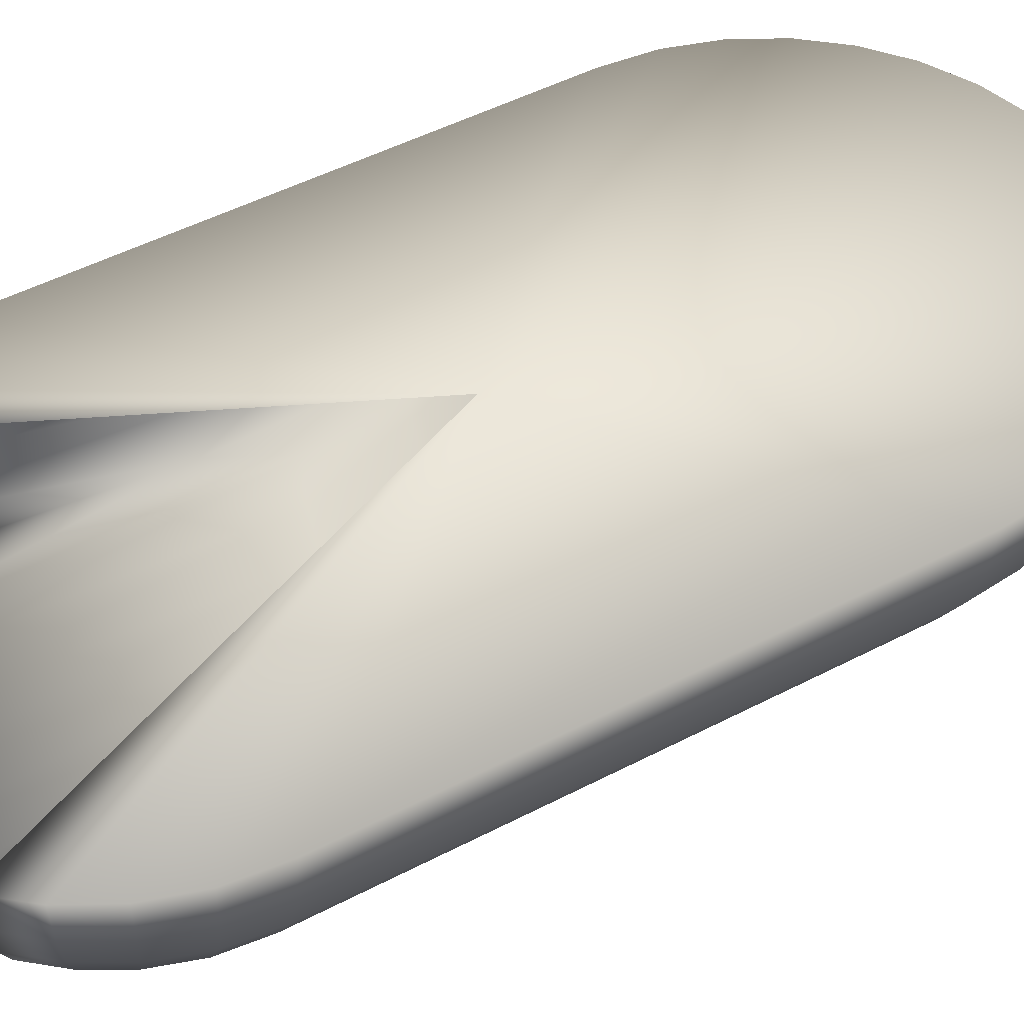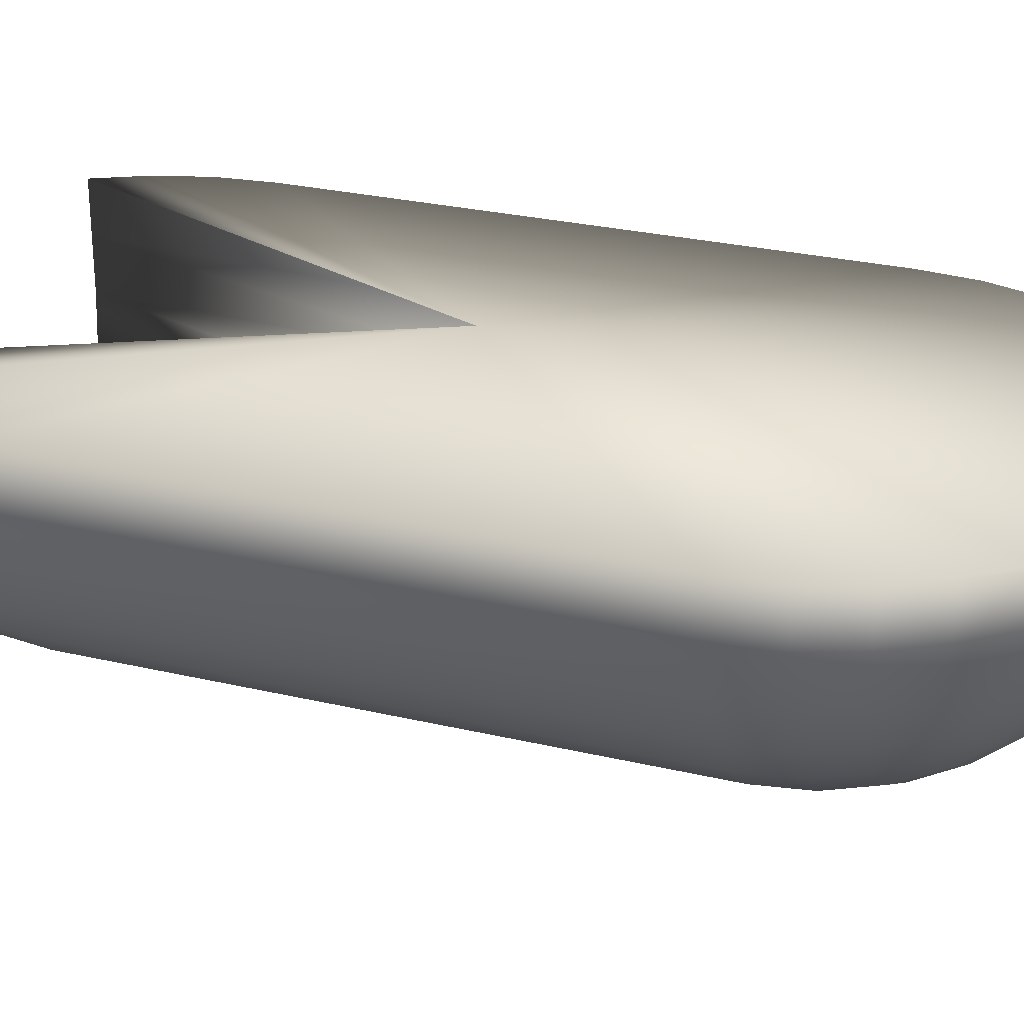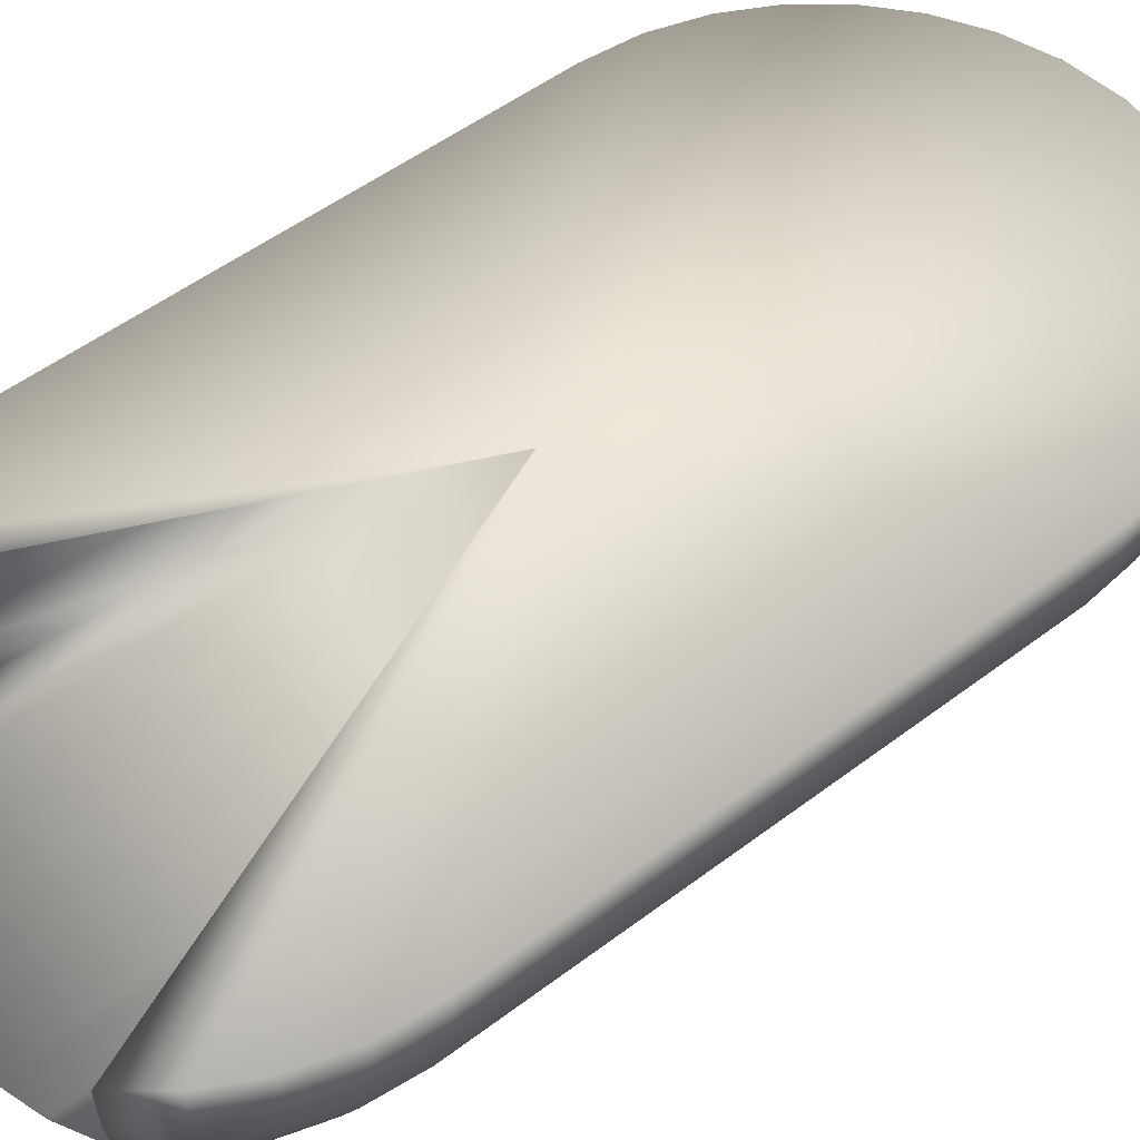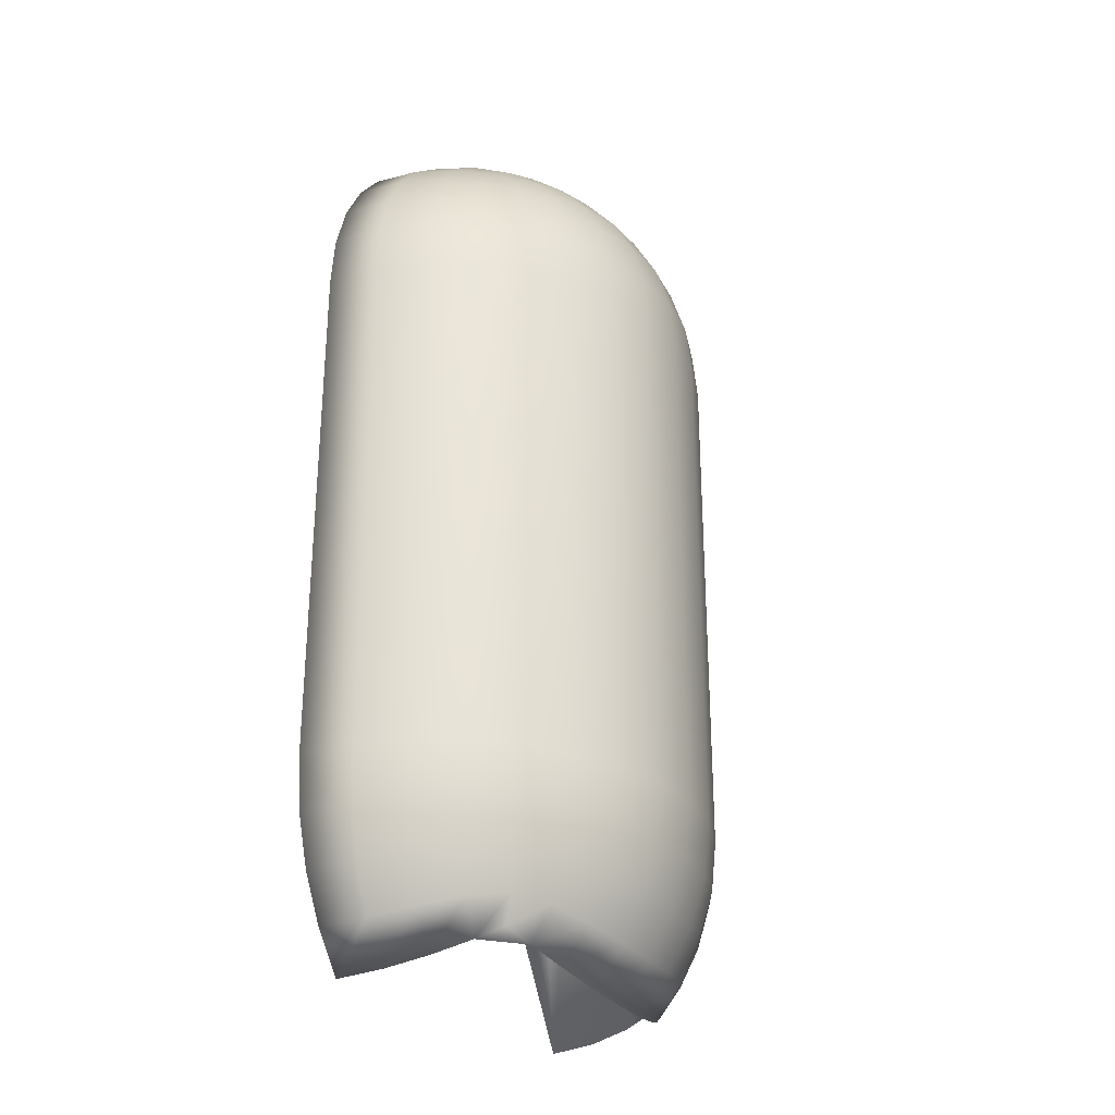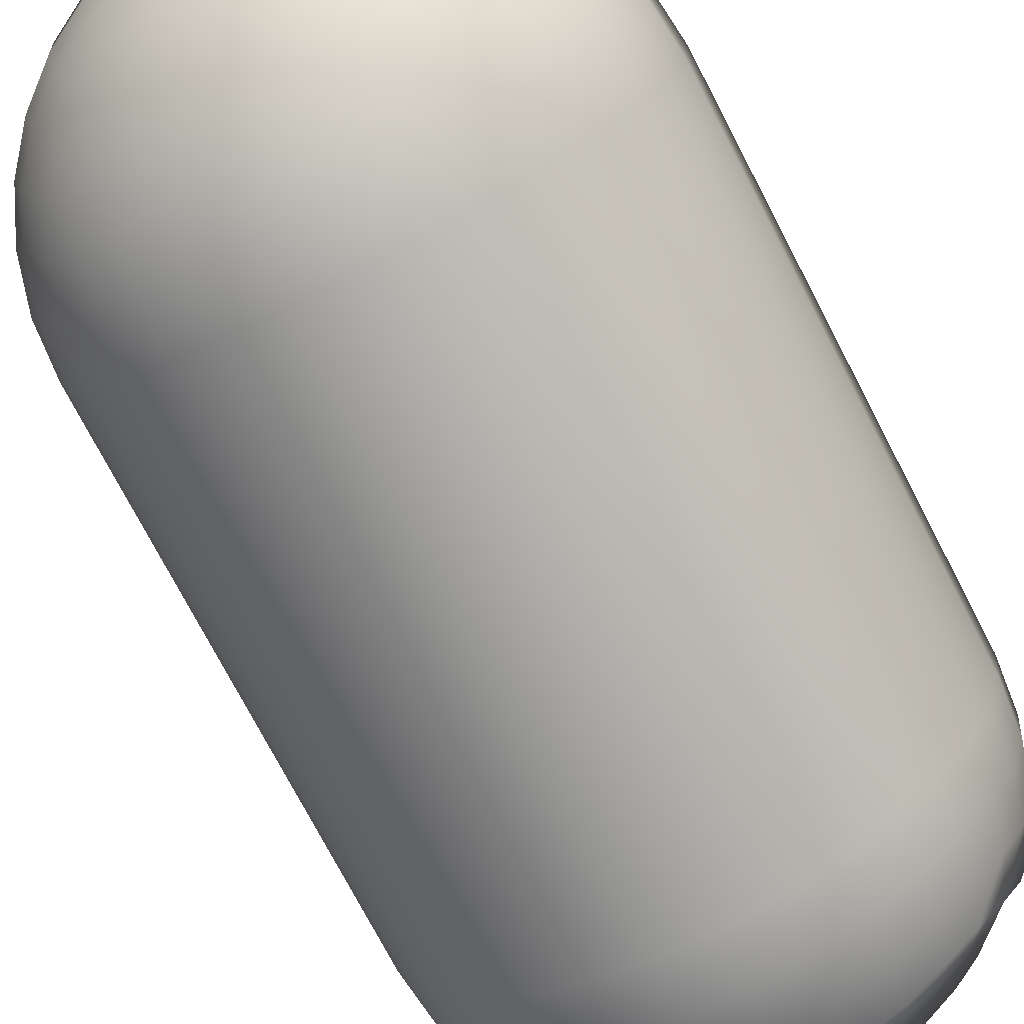
<metadata>
{"format":"obj","ext":"obj","renderer":"f3d","projection":"perspective","resolution":1024,"background":"white","views":[{"elev":50.0,"azim":60.2,"up":"+Z"},{"elev":26.4,"azim":110.7,"up":"+Z"},{"elev":51.5,"azim":50.4,"up":"+Z"},{"elev":-29.6,"azim":118.2,"up":"+Y"},{"elev":-75.1,"azim":-152.4,"up":"+Z"}]}
</metadata>
<code>
o FakeSabanaProbuilderExport
g FakeSabana (1)
v -6.179e-07 0.02191 0.03815
v 0.1011 0.4308 -3.716e-06
v 1.344e-06 0.4205 -3.697e-06
v 0.1961 0.456 -3.687e-06
v 0.2809 -0.1816 -1.854e-06
v 0.3534 -0.8536 5.56e-08
v 0.2762 -0.175 -0.09045
v 0.3479 -0.8483 -0.08829
v 0.1925 0.464 -0.09476
v 0.2644 -0.1546 -0.1753
v 0.3322 -0.8326 -0.1706
v -0.1011 0.4308 -3.733e-06
v -0.1961 0.4605 -3.714e-06
v -0.2809 0.5069 -3.712e-06
v -0.3534 -0.1216 -1.894e-06
v -0.3479 -0.1163 -0.0883
v -0.2762 0.5134 -0.09045
v -0.3322 -0.1006 -0.1706
v -0.2644 0.05746 -0.1753
v -0.3097 -0.2527 -0.2408
v -0.1925 0.4686 -0.09476
v -0.2492 -0.1229 -0.2492
v -0.2886 -0.789 -0.2886
v -0.2408 -0.8101 -0.3097
v -0.1844 0.01731 -0.1844
v -0.09901 0.4402 -0.09902
v -0.1753 -0.1546 -0.2644
v -0.1706 -0.8326 -0.3322
v -0.09476 -0.00774 -0.1925
v -0.09045 -0.175 -0.2762
v -0.08829 -0.8483 -0.3479
v 1.344e-06 0.4305 -0.1011
v 6.278e-07 -0.1818 -0.2809
v -9.853e-08 -0.8539 -0.3534
v 8.384e-07 -0.01605 -0.1961
v 0.09045 -0.175 -0.2762
v 0.08829 -0.8483 -0.3479
v 0.09476 -0.007739 -0.1925
v 0.09901 0.4402 -0.09902
v 0.1753 -0.1546 -0.2644
v 0.1706 -0.8326 -0.3322
v 0.1844 0.01731 -0.1844
v 0.2492 -0.1229 -0.2492
v 0.2408 -0.8101 -0.3097
v 0.3097 -0.8101 -0.2408
v 0.2886 -0.789 -0.2886
v 3.498e-08 1 -3.023e-08
v 0.1011 0.9897 2.699e-08
v 0.1961 0.9599 2.629e-08
v 0.2809 0.9136 2.699e-08
v 0.3534 0.8536 2.699e-08
v 0.2762 0.9068 -0.09045
v 0.3479 0.848 -0.08829
v 0.1925 0.9516 -0.09476
v 0.09901 0.98 -0.09901
v 0.2644 0.8864 -0.1753
v 0.3322 0.8324 -0.1706
v 0.1844 0.9266 -0.1844
v 0.2492 0.8547 -0.2492
v 0.3097 0.8099 -0.2408
v 0.2408 0.8099 -0.3097
v 0.2886 0.7887 -0.2886
v 0.1706 0.8324 -0.3322
v 0.1753 0.8864 -0.2644
v 0.08829 0.848 -0.3479
v 0.09045 0.9068 -0.2762
v 1.591e-08 0.8536 -0.3534
v 0.09476 0.9516 -0.1925
v 1.591e-08 0.9136 -0.2809
v -0.08829 0.848 -0.3479
v 1.591e-08 0.9599 -0.1961
v -0.09045 0.9068 -0.2762
v -0.1706 0.8324 -0.3322
v 1.591e-08 0.9897 -0.1011
v -0.1753 0.8864 -0.2644
v -0.2408 0.8099 -0.3097
v -0.09476 0.9516 -0.1925
v -0.2492 0.8547 -0.2492
v -0.2886 0.7887 -0.2886
v -0.3097 0.8099 -0.2408
v -0.09901 0.98 -0.09901
v -0.1844 0.9266 -0.1844
v -0.2644 0.8864 -0.1753
v -0.3322 0.8324 -0.1706
v -0.1925 0.9516 -0.09476
v -0.2762 0.9068 -0.09045
v -0.3479 0.848 -0.08829
v -0.1011 0.9897 2.699e-08
v -0.1961 0.9599 2.803e-08
v -0.2809 0.9136 2.699e-08
v -0.3534 0.8536 2.699e-08
v 0.3097 -0.7413 -0.3097
v 0.3545 -0.7496 -0.2492
v 0.3322 -0.671 -0.3322
v 0.3863 -0.7648 -0.1753
v 0.3863 -0.6758 -0.2644
v 0.3479 -0.5887 -0.3479
v 0.4067 -0.7766 -0.09045
v 0.4067 -0.5909 -0.2762
v 0.3534 -0.5004 -0.3534
v 0.4264 -0.6849 -0.1844
v 0.4135 -0.7811 5.56e-08
v 0.4135 -0.5004 -0.2809
v 0.3534 0.5004 -0.3534
v 0.4515 -0.5952 -0.1925
v 0.4515 -0.6929 -0.09476
v 0.4135 0.5004 -0.2809
v 0.3479 0.5884 -0.3479
v 0.4598 -0.6963 5.473e-08
v 0.4598 -0.5004 -0.1961
v 0.4798 -0.5994 -0.09901
v 0.4067 0.5906 -0.2762
v 0.3322 0.6707 -0.3322
v 0.4895 -0.6012 5.56e-08
v 0.4895 -0.5004 -0.1011
v 0.4598 0.5004 -0.1961
v 0.5 -0.5002 5.56e-08
v 0.4895 0.5004 -0.1011
v 0.5 0.5002 2.699e-08
v 0.4515 0.5949 -0.1925
v 0.4798 0.5992 -0.09901
v 0.3863 0.6755 -0.2644
v 0.3097 0.741 -0.3097
v 0.4895 0.6012 2.699e-08
v 0.4264 0.6846 -0.1844
v 0.3545 0.7493 -0.2492
v 0.3863 0.7646 -0.1753
v 0.4515 0.6927 -0.09476
v 0.4067 0.7764 -0.09045
v 0.4598 0.6963 2.803e-08
v 0.4135 0.7811 2.699e-08
v -0.3097 -0.7413 -0.3097
v -0.2492 -0.7496 -0.3545
v -0.3322 -0.671 -0.3322
v -0.1753 -0.7648 -0.3863
v -0.2644 -0.6758 -0.3863
v -0.3479 -0.5887 -0.3479
v -0.09045 -0.7766 -0.4067
v -0.2762 -0.5909 -0.4067
v -0.3534 -0.5004 -0.3534
v -0.1844 -0.6849 -0.4264
v -9.853e-08 -0.7813 -0.4135
v -0.2809 -0.5004 -0.4135
v -0.3534 0.5004 -0.3534
v -0.1925 -0.5952 -0.4515
v -0.09476 -0.6929 -0.4515
v 0.09045 -0.7766 -0.4067
v -0.2809 0.5004 -0.4135
v -0.3479 0.5884 -0.3479
v -6.039e-08 -0.6965 -0.4598
v -0.1961 -0.5004 -0.4598
v -0.09901 -0.5994 -0.4798
v 0.1753 -0.7648 -0.3863
v -0.2762 0.5906 -0.4067
v -0.3322 0.6707 -0.3322
v 0.09476 -0.6929 -0.4515
v -6.039e-08 -0.6015 -0.4895
v -0.1011 -0.5004 -0.4895
v -0.1961 0.5004 -0.4598
v 0.2492 -0.7496 -0.3545
v 0.1844 -0.6849 -0.4264
v 0.2644 -0.6758 -0.3863
v 0.09901 -0.5994 -0.4798
v -2.224e-08 -0.5004 -0.5
v -0.1011 0.5004 -0.4895
v 0.2762 -0.5909 -0.4067
v 0.1925 -0.5952 -0.4515
v 0.1011 -0.5004 -0.4895
v 0.2809 -0.5004 -0.4135
v 0.1961 -0.5004 -0.4598
v 1.591e-08 0.5004 -0.5
v -0.1925 0.5949 -0.4515
v 0.2809 0.5004 -0.4135
v 0.1011 0.5004 -0.4895
v 0.1961 0.5004 -0.4598
v -0.09901 0.5992 -0.4798
v -0.2644 0.6755 -0.3863
v -0.3097 0.741 -0.3097
v 0.2762 0.5906 -0.4067
v 1.591e-08 0.6012 -0.4895
v 0.1925 0.5949 -0.4515
v 0.09901 0.5992 -0.4798
v -0.1844 0.6846 -0.4264
v -0.2492 0.7493 -0.3545
v -0.1753 0.7646 -0.3863
v -0.09476 0.6927 -0.4515
v -0.09045 0.7764 -0.4067
v 1.591e-08 0.6963 -0.4598
v 1.591e-08 0.7811 -0.4135
v 0.09476 0.6927 -0.4515
v 0.09045 0.7764 -0.4067
v 0.1844 0.6846 -0.4264
v 0.1753 0.7646 -0.3863
v 0.2644 0.6755 -0.3863
v 0.2492 0.7493 -0.3545
v -0.4135 -0.7811 5.56e-08
v -0.4067 -0.7766 -0.09045
v -0.4598 -0.6963 5.664e-08
v -0.3863 -0.7648 -0.1753
v -0.4515 -0.6929 -0.09476
v -0.4895 -0.6012 5.56e-08
v -0.3545 -0.7496 -0.2492
v -0.4264 -0.6849 -0.1844
v -0.4798 -0.5994 -0.09901
v -0.5 -0.5002 2.699e-08
v -0.3863 -0.6758 -0.2644
v -0.4515 -0.5952 -0.1925
v -0.4895 -0.5004 -0.1011
v -0.5 0.5002 2.699e-08
v -0.4067 -0.5909 -0.2762
v -0.4895 0.5004 -0.1011
v -0.4895 0.6012 2.699e-08
v -0.4598 -0.5004 -0.1961
v -0.4135 -0.5004 -0.2809
v -0.4798 0.5992 -0.09901
v -0.4598 0.6963 2.629e-08
v -0.4598 0.5004 -0.1961
v -0.4135 0.5004 -0.2809
v -0.4515 0.6927 -0.09476
v -0.4135 0.7811 2.699e-08
v -0.4515 0.5949 -0.1925
v -0.4067 0.5906 -0.2762
v -0.4067 0.7764 -0.09045
v -0.4264 0.6846 -0.1844
v -0.3863 0.6755 -0.2644
v -0.3863 0.7646 -0.1753
v -0.3545 0.7493 -0.2492
f 3 2 1
f 2 4 1
f 4 5 1
f 5 6 1
f 12 3 1
f 13 12 1
f 14 13 1
f 15 14 1
f 48 47 1
f 49 48 1
f 50 49 1
f 51 50 1
f 1 90 91
f 1 89 90
f 1 88 89
f 1 47 88
f 6 102 1
f 102 109 1
f 109 114 1
f 114 117 1
f 1 117 119
f 1 119 124
f 1 124 130
f 1 130 131
f 1 131 51
f 1 196 15
f 1 198 196
f 1 201 198
f 1 205 201
f 209 205 1
f 212 209 1
f 216 212 1
f 220 216 1
f 91 220 1
f 6 5 7
f 7 8 6
f 5 4 9
f 9 7 5
f 8 7 10
f 10 11 8
f 14 15 16
f 16 17 14
f 17 16 18
f 18 19 17
f 13 14 17
f 17 21 13
f 19 18 20
f 20 22 19
f 21 17 19
f 19 25 21
f 12 13 21
f 21 26 12
f 22 20 23
f 23 24 22
f 25 19 22
f 22 27 25
f 26 21 25
f 25 29 26
f 3 12 26
f 26 32 3
f 27 22 24
f 24 28 27
f 29 25 27
f 27 30 29
f 30 27 28
f 28 31 30
f 32 26 29
f 29 35 32
f 33 30 31
f 31 34 33
f 35 29 30
f 30 33 35
f 36 33 34
f 34 37 36
f 38 35 33
f 33 36 38
f 39 32 35
f 35 38 39
f 40 36 37
f 37 41 40
f 32 39 2
f 2 3 32
f 4 2 39
f 39 9 4
f 9 39 38
f 38 42 9
f 42 38 36
f 36 40 42
f 7 9 42
f 42 10 7
f 10 42 40
f 40 43 10
f 43 40 41
f 41 44 43
f 11 10 43
f 43 45 11
f 45 43 44
f 44 46 45
f 52 50 51
f 51 53 52
f 54 49 50
f 50 52 54
f 55 48 49
f 49 54 55
f 56 52 53
f 53 57 56
f 58 54 52
f 52 56 58
f 59 56 57
f 57 60 59
f 61 59 60
f 60 62 61
f 59 61 63
f 63 64 59
f 56 59 64
f 64 58 56
f 64 63 65
f 65 66 64
f 58 64 66
f 66 68 58
f 66 65 67
f 67 69 66
f 54 58 68
f 68 55 54
f 68 66 69
f 69 71 68
f 69 67 70
f 70 72 69
f 55 68 71
f 71 74 55
f 71 69 72
f 72 77 71
f 72 70 73
f 73 75 72
f 48 55 74
f 74 47 48
f 75 73 76
f 76 78 75
f 74 71 77
f 77 81 74
f 77 72 75
f 75 82 77
f 78 76 79
f 79 80 78
f 47 74 81
f 81 88 47
f 82 75 78
f 78 83 82
f 81 77 82
f 82 85 81
f 83 78 80
f 80 84 83
f 85 82 83
f 83 86 85
f 86 83 84
f 84 87 86
f 88 81 85
f 85 89 88
f 89 85 86
f 86 90 89
f 90 86 87
f 87 91 90
f 45 46 92
f 92 93 45
f 11 45 93
f 93 95 11
f 93 92 94
f 94 96 93
f 8 11 95
f 95 98 8
f 95 93 96
f 96 101 95
f 96 94 97
f 97 99 96
f 6 8 98
f 98 102 6
f 99 97 100
f 100 103 99
f 98 95 101
f 101 106 98
f 101 96 99
f 99 105 101
f 103 100 104
f 104 107 103
f 105 99 103
f 103 110 105
f 102 98 106
f 106 109 102
f 106 101 105
f 105 111 106
f 107 104 108
f 108 112 107
f 110 103 107
f 107 116 110
f 109 106 111
f 111 114 109
f 111 105 110
f 110 115 111
f 112 108 113
f 113 122 112
f 114 111 115
f 115 117 114
f 116 107 112
f 112 120 116
f 115 110 116
f 116 118 115
f 117 115 118
f 118 119 117
f 118 116 120
f 120 121 118
f 119 118 121
f 121 124 119
f 120 112 122
f 122 125 120
f 122 113 123
f 123 126 122
f 121 120 125
f 125 128 121
f 125 122 126
f 126 127 125
f 126 123 62
f 62 60 126
f 127 126 60
f 60 57 127
f 124 121 128
f 128 130 124
f 128 125 127
f 127 129 128
f 129 127 57
f 57 53 129
f 130 128 129
f 129 131 130
f 131 129 53
f 53 51 131
f 24 23 132
f 132 133 24
f 28 24 133
f 133 135 28
f 133 132 134
f 134 136 133
f 31 28 135
f 135 138 31
f 135 133 136
f 136 141 135
f 136 134 137
f 137 139 136
f 34 31 138
f 138 142 34
f 139 137 140
f 140 143 139
f 138 135 141
f 141 146 138
f 141 136 139
f 139 145 141
f 37 34 142
f 142 147 37
f 143 140 144
f 144 148 143
f 145 139 143
f 143 151 145
f 142 138 146
f 146 150 142
f 146 141 145
f 145 152 146
f 41 37 147
f 147 153 41
f 148 144 149
f 149 154 148
f 147 142 150
f 150 156 147
f 151 143 148
f 148 159 151
f 150 146 152
f 152 157 150
f 152 145 151
f 151 158 152
f 44 41 153
f 153 160 44
f 154 149 155
f 155 177 154
f 153 147 156
f 156 161 153
f 156 150 157
f 157 163 156
f 157 152 158
f 158 164 157
f 159 148 154
f 154 172 159
f 158 151 159
f 159 165 158
f 46 44 160
f 160 92 46
f 160 153 161
f 161 162 160
f 92 160 162
f 162 94 92
f 161 156 163
f 163 167 161
f 163 157 164
f 164 168 163
f 164 158 165
f 165 171 164
f 94 162 166
f 166 97 94
f 162 161 167
f 167 166 162
f 167 163 168
f 168 170 167
f 97 166 169
f 169 100 97
f 166 167 170
f 170 169 166
f 168 164 171
f 171 174 168
f 165 159 172
f 172 176 165
f 100 169 173
f 173 104 100
f 170 168 174
f 174 175 170
f 169 170 175
f 175 173 169
f 171 165 176
f 176 180 171
f 172 154 177
f 177 183 172
f 177 155 178
f 178 184 177
f 104 173 179
f 179 108 104
f 174 171 180
f 180 182 174
f 173 175 181
f 181 179 173
f 175 174 182
f 182 181 175
f 176 172 183
f 183 186 176
f 183 177 184
f 184 185 183
f 184 178 79
f 79 76 184
f 185 184 76
f 76 73 185
f 180 176 186
f 186 188 180
f 186 183 185
f 185 187 186
f 187 185 73
f 73 70 187
f 188 186 187
f 187 189 188
f 182 180 188
f 188 190 182
f 189 187 70
f 70 67 189
f 190 188 189
f 189 191 190
f 181 182 190
f 190 192 181
f 191 189 67
f 67 65 191
f 192 190 191
f 191 193 192
f 179 181 192
f 192 194 179
f 193 191 65
f 65 63 193
f 194 192 193
f 193 195 194
f 108 179 194
f 194 113 108
f 195 193 63
f 63 61 195
f 113 194 195
f 195 123 113
f 123 195 61
f 61 62 123
f 16 15 196
f 196 197 16
f 18 16 197
f 197 199 18
f 197 196 198
f 198 200 197
f 20 18 199
f 199 202 20
f 199 197 200
f 200 203 199
f 200 198 201
f 201 204 200
f 23 20 202
f 202 132 23
f 202 199 203
f 203 206 202
f 203 200 204
f 204 207 203
f 204 201 205
f 205 208 204
f 132 202 206
f 206 134 132
f 206 203 207
f 207 210 206
f 207 204 208
f 208 213 207
f 208 205 209
f 209 211 208
f 134 206 210
f 210 137 134
f 211 209 212
f 212 215 211
f 210 207 213
f 213 214 210
f 213 208 211
f 211 217 213
f 137 210 214
f 214 140 137
f 215 212 216
f 216 219 215
f 214 213 217
f 217 218 214
f 217 211 215
f 215 221 217
f 140 214 218
f 218 144 140
f 219 216 220
f 220 223 219
f 218 217 221
f 221 222 218
f 221 215 219
f 219 224 221
f 144 218 222
f 222 149 144
f 223 220 91
f 91 87 223
f 222 221 224
f 224 225 222
f 224 219 223
f 223 226 224
f 149 222 225
f 225 155 149
f 226 223 87
f 87 84 226
f 225 224 226
f 226 227 225
f 155 225 227
f 227 178 155
f 227 226 84
f 84 80 227
f 178 227 80
f 80 79 178

</code>
